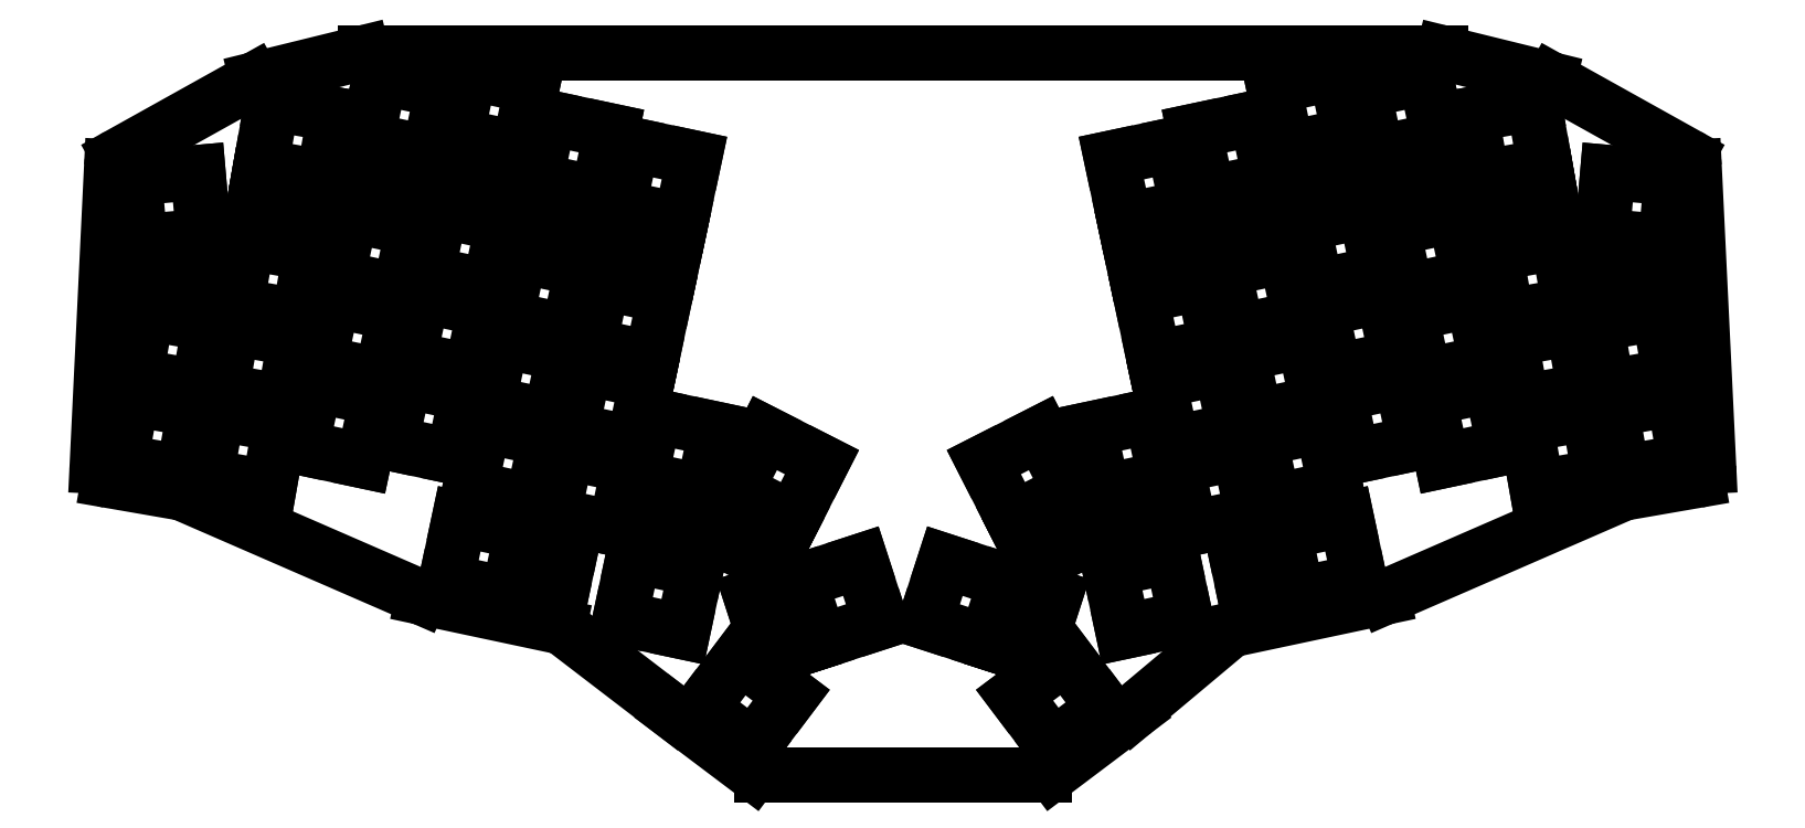
<metadata>
{"format":"dxf","ext":"dxf","renderer":"ezdxf+matplotlib","layout":"modelspace","background":"white","min_lineweight":24,"dpi":150}
</metadata>
<code>
0
SECTION
2
ENTITIES
0
LINE
8
0
10
-9.924
20
12.01
11
-6.763
21
77.53
0
LINE
8
0
10
-5.227
20
80.01
11
24.28
21
96.45
0
LINE
8
0
10
25.02
20
96.74
11
48.13
21
102.4
0
LINE
8
0
10
48.84
20
102.5
11
284
21
102.5
0
LINE
8
0
10
284.7
20
102.4
11
307.8
21
96.74
0
LINE
8
0
10
308.6
20
96.45
11
338.1
21
80.01
0
LINE
8
0
10
339.6
20
77.53
11
342.8
21
12.01
0
LINE
8
0
10
340.3
20
8.909
11
324.5
21
6.174
0
LINE
8
0
10
323.8
20
5.969
11
272.1
21
-16.56
0
LINE
8
0
10
271.5
20
-16.75
11
239
21
-23.66
0
LINE
8
0
10
237.7
20
-24.29
11
216.9
21
-41.71
0
LINE
8
0
10
216.7
20
-41.81
11
199.2
21
-55.03
0
LINE
8
0
10
197.4
20
-55.63
11
135.4
21
-55.63
0
LINE
8
0
10
133.6
20
-55.03
11
116
21
-41.77
0
LINE
8
0
10
116
20
-41.75
11
92.38
21
-23.64
0
LINE
8
0
10
91.18
20
-23.09
11
61.36
21
-16.75
0
LINE
8
0
10
60.78
20
-16.56
11
8.998
21
5.969
0
LINE
8
0
10
8.314
20
6.174
11
-7.441
21
8.909
0
ARC
8
0
10
-3.767
20
77.39
40
3
50
119.1
51
177.2
0
ARC
8
0
10
25.74
20
93.82
40
3
50
103.8
51
119.1
0
ARC
8
0
10
48.84
20
99.51
40
3
50
90
51
103.8
0
ARC
8
0
10
284
20
99.51
40
3
50
76.17
51
90
0
ARC
8
0
10
307.1
20
93.82
40
3
50
60.88
51
76.17
0
ARC
8
0
10
336.6
20
77.39
40
3
50
2.762
51
60.88
0
ARC
8
0
10
339.8
20
11.87
40
3
50
279.8
51
2.762
0
ARC
8
0
10
325
20
3.218
40
3
50
99.85
51
113.5
0
ARC
8
0
10
270.9
20
-13.81
40
3
50
282
51
293.5
0
ARC
8
0
10
239.6
20
-26.59
40
3
50
102
51
130
0
ARC
8
0
10
214.9
20
-39.41
40
3
50
307
51
310
0
ARC
8
0
10
197.4
20
-52.63
40
3
50
270
51
307
0
ARC
8
0
10
135.4
20
-52.63
40
3
50
233
51
270
0
ARC
8
0
10
117.8
20
-39.37
40
3
50
232.5
51
233
0
ARC
8
0
10
90.56
20
-26.02
40
3
50
52.54
51
78
0
ARC
8
0
10
61.98
20
-13.81
40
3
50
246.5
51
258
0
ARC
8
0
10
7.801
20
3.218
40
3
50
66.49
51
80.15
0
ARC
8
0
10
-6.928
20
11.87
40
3
50
177.2
51
260.2
0
LINE
8
0
10
-4.81
20
13.03
11
8.977
21
10.6
0
LINE
8
0
10
8.977
20
10.6
11
11.41
21
24.39
0
LINE
8
0
10
11.41
20
24.39
11
-2.379
21
26.82
0
LINE
8
0
10
-2.379
20
26.82
11
-4.81
21
13.03
0
LINE
8
0
10
-1.511
20
31.74
11
12.28
21
29.31
0
LINE
8
0
10
12.28
20
29.31
11
14.71
21
43.1
0
LINE
8
0
10
14.71
20
43.1
11
0.9205
21
45.53
0
LINE
8
0
10
0.9205
20
45.53
11
-1.511
21
31.74
0
LINE
8
0
10
13.91
20
9.783
11
27.7
21
7.352
0
LINE
8
0
10
27.7
20
7.352
11
30.13
21
21.14
0
LINE
8
0
10
30.13
20
21.14
11
16.34
21
23.57
0
LINE
8
0
10
16.34
20
23.57
11
13.91
21
9.783
0
LINE
8
0
10
17.21
20
28.49
11
31
21
26.06
0
LINE
8
0
10
31
20
26.06
11
33.43
21
39.85
0
LINE
8
0
10
33.43
20
39.85
11
19.64
21
42.28
0
LINE
8
0
10
19.64
20
42.28
11
17.21
21
28.49
0
LINE
8
0
10
20.51
20
47.21
11
34.3
21
44.77
0
LINE
8
0
10
34.3
20
44.77
11
36.73
21
58.56
0
LINE
8
0
10
36.73
20
58.56
11
22.94
21
60.99
0
LINE
8
0
10
22.94
20
60.99
11
20.51
21
47.21
0
LINE
8
0
10
34.74
20
16.08
11
48.43
21
13.17
0
LINE
8
0
10
48.43
20
13.17
11
51.34
21
26.86
0
LINE
8
0
10
51.34
20
26.86
11
37.65
21
29.77
0
LINE
8
0
10
37.65
20
29.77
11
34.74
21
16.08
0
LINE
8
0
10
38.69
20
34.67
11
52.38
21
31.75
0
LINE
8
0
10
52.38
20
31.75
11
55.29
21
45.45
0
LINE
8
0
10
55.29
20
45.45
11
41.6
21
48.36
0
LINE
8
0
10
41.6
20
48.36
11
38.69
21
34.67
0
LINE
8
0
10
42.64
20
53.25
11
56.33
21
50.34
0
LINE
8
0
10
56.33
20
50.34
11
59.24
21
64.03
0
LINE
8
0
10
59.24
20
64.03
11
45.55
21
66.94
0
LINE
8
0
10
45.55
20
66.94
11
42.64
21
53.25
0
LINE
8
0
10
54.36
20
17.02
11
68.05
21
14.11
0
LINE
8
0
10
68.05
20
14.11
11
70.97
21
27.8
0
LINE
8
0
10
70.97
20
27.8
11
57.27
21
30.72
0
LINE
8
0
10
57.27
20
30.72
11
54.36
21
17.02
0
LINE
8
0
10
58.31
20
35.61
11
72
21
32.7
0
LINE
8
0
10
72
20
32.7
11
74.92
21
46.39
0
LINE
8
0
10
74.92
20
46.39
11
61.22
21
49.3
0
LINE
8
0
10
61.22
20
49.3
11
58.31
21
35.61
0
LINE
8
0
10
62.26
20
54.19
11
75.95
21
51.28
0
LINE
8
0
10
75.95
20
51.28
11
78.87
21
64.97
0
LINE
8
0
10
78.87
20
64.97
11
65.17
21
67.88
0
LINE
8
0
10
65.17
20
67.88
11
62.26
21
54.19
0
LINE
8
0
10
71.7
20
7.202
11
85.39
21
4.291
0
LINE
8
0
10
85.39
20
4.291
11
88.3
21
17.99
0
LINE
8
0
10
88.3
20
17.99
11
74.61
21
20.9
0
LINE
8
0
10
74.61
20
20.9
11
71.7
21
7.202
0
LINE
8
0
10
75.65
20
25.79
11
89.34
21
22.88
0
LINE
8
0
10
89.34
20
22.88
11
92.25
21
36.57
0
LINE
8
0
10
92.25
20
36.57
11
78.56
21
39.48
0
LINE
8
0
10
78.56
20
39.48
11
75.65
21
25.79
0
LINE
8
0
10
79.6
20
44.37
11
93.29
21
41.46
0
LINE
8
0
10
93.29
20
41.46
11
96.2
21
55.15
0
LINE
8
0
10
96.2
20
55.15
11
82.51
21
58.07
0
LINE
8
0
10
82.51
20
58.07
11
79.6
21
44.37
0
LINE
8
0
10
89.87
20
1.295
11
103.6
21
-1.615
0
LINE
8
0
10
103.6
20
-1.615
11
106.5
21
12.08
0
LINE
8
0
10
106.5
20
12.08
11
92.78
21
14.99
0
LINE
8
0
10
92.78
20
14.99
11
89.87
21
1.295
0
LINE
8
0
10
93.82
20
19.88
11
107.5
21
16.97
0
LINE
8
0
10
107.5
20
16.97
11
110.4
21
30.66
0
LINE
8
0
10
110.4
20
30.66
11
96.73
21
33.57
0
LINE
8
0
10
96.73
20
33.57
11
93.82
21
19.88
0
LINE
8
0
10
97.77
20
38.46
11
111.5
21
35.55
0
LINE
8
0
10
111.5
20
35.55
11
114.4
21
49.25
0
LINE
8
0
10
114.4
20
49.25
11
100.7
21
52.16
0
LINE
8
0
10
100.7
20
52.16
11
97.77
21
38.46
0
LINE
8
0
10
104.5
20
-21.3
11
118.2
21
-24.21
0
LINE
8
0
10
118.2
20
-24.21
11
121.1
21
-10.52
0
LINE
8
0
10
121.1
20
-10.52
11
107.5
21
-7.605
0
LINE
8
0
10
107.5
20
-7.605
11
104.5
21
-21.3
0
LINE
8
0
10
122.4
20
-40.87
11
133.6
21
-49.3
0
LINE
8
0
10
133.6
20
-49.3
11
142
21
-38.11
0
LINE
8
0
10
142
20
-38.11
11
130.8
21
-29.69
0
LINE
8
0
10
130.8
20
-29.69
11
122.4
21
-40.87
0
LINE
8
0
10
323.9
20
10.6
11
337.6
21
13.03
0
LINE
8
0
10
337.6
20
13.03
11
335.2
21
26.82
0
LINE
8
0
10
335.2
20
26.82
11
321.4
21
24.39
0
LINE
8
0
10
321.4
20
24.39
11
323.9
21
10.6
0
LINE
8
0
10
320.6
20
29.31
11
334.3
21
31.74
0
LINE
8
0
10
334.3
20
31.74
11
331.9
21
45.53
0
LINE
8
0
10
331.9
20
45.53
11
318.1
21
43.1
0
LINE
8
0
10
318.1
20
43.1
11
320.6
21
29.31
0
LINE
8
0
10
305.1
20
7.352
11
318.9
21
9.783
0
LINE
8
0
10
318.9
20
9.783
11
316.5
21
23.57
0
LINE
8
0
10
316.5
20
23.57
11
302.7
21
21.14
0
LINE
8
0
10
302.7
20
21.14
11
305.1
21
7.352
0
LINE
8
0
10
301.8
20
26.06
11
315.6
21
28.49
0
LINE
8
0
10
315.6
20
28.49
11
313.2
21
42.28
0
LINE
8
0
10
313.2
20
42.28
11
299.4
21
39.85
0
LINE
8
0
10
299.4
20
39.85
11
301.8
21
26.06
0
LINE
8
0
10
298.5
20
44.77
11
312.3
21
47.21
0
LINE
8
0
10
312.3
20
47.21
11
309.9
21
60.99
0
LINE
8
0
10
309.9
20
60.99
11
296.1
21
58.56
0
LINE
8
0
10
296.1
20
58.56
11
298.5
21
44.77
0
LINE
8
0
10
284.4
20
13.17
11
298.1
21
16.08
0
LINE
8
0
10
298.1
20
16.08
11
295.2
21
29.77
0
LINE
8
0
10
295.2
20
29.77
11
281.5
21
26.86
0
LINE
8
0
10
281.5
20
26.86
11
284.4
21
13.17
0
LINE
8
0
10
280.5
20
31.75
11
294.2
21
34.67
0
LINE
8
0
10
294.2
20
34.67
11
291.2
21
48.36
0
LINE
8
0
10
291.2
20
48.36
11
277.5
21
45.45
0
LINE
8
0
10
277.5
20
45.45
11
280.5
21
31.75
0
LINE
8
0
10
276.5
20
50.34
11
290.2
21
53.25
0
LINE
8
0
10
290.2
20
53.25
11
287.3
21
66.94
0
LINE
8
0
10
287.3
20
66.94
11
273.6
21
64.03
0
LINE
8
0
10
273.6
20
64.03
11
276.5
21
50.34
0
LINE
8
0
10
264.8
20
14.11
11
278.5
21
17.02
0
LINE
8
0
10
278.5
20
17.02
11
275.6
21
30.72
0
LINE
8
0
10
275.6
20
30.72
11
261.9
21
27.8
0
LINE
8
0
10
261.9
20
27.8
11
264.8
21
14.11
0
LINE
8
0
10
260.8
20
32.7
11
274.5
21
35.61
0
LINE
8
0
10
274.5
20
35.61
11
271.6
21
49.3
0
LINE
8
0
10
271.6
20
49.3
11
257.9
21
46.39
0
LINE
8
0
10
257.9
20
46.39
11
260.8
21
32.7
0
LINE
8
0
10
256.9
20
51.28
11
270.6
21
54.19
0
LINE
8
0
10
270.6
20
54.19
11
267.7
21
67.88
0
LINE
8
0
10
267.7
20
67.88
11
254
21
64.97
0
LINE
8
0
10
254
20
64.97
11
256.9
21
51.28
0
LINE
8
0
10
247.4
20
4.291
11
261.1
21
7.202
0
LINE
8
0
10
261.1
20
7.202
11
258.2
21
20.9
0
LINE
8
0
10
258.2
20
20.9
11
244.5
21
17.99
0
LINE
8
0
10
244.5
20
17.99
11
247.4
21
4.291
0
LINE
8
0
10
243.5
20
22.88
11
257.2
21
25.79
0
LINE
8
0
10
257.2
20
25.79
11
254.3
21
39.48
0
LINE
8
0
10
254.3
20
39.48
11
240.6
21
36.57
0
LINE
8
0
10
240.6
20
36.57
11
243.5
21
22.88
0
LINE
8
0
10
239.5
20
41.46
11
253.2
21
44.37
0
LINE
8
0
10
253.2
20
44.37
11
250.3
21
58.07
0
LINE
8
0
10
250.3
20
58.07
11
236.6
21
55.15
0
LINE
8
0
10
236.6
20
55.15
11
239.5
21
41.46
0
LINE
8
0
10
229.3
20
-1.615
11
243
21
1.295
0
LINE
8
0
10
243
20
1.295
11
240.1
21
14.99
0
LINE
8
0
10
240.1
20
14.99
11
226.4
21
12.08
0
LINE
8
0
10
226.4
20
12.08
11
229.3
21
-1.615
0
LINE
8
0
10
225.3
20
16.97
11
239
21
19.88
0
LINE
8
0
10
239
20
19.88
11
236.1
21
33.57
0
LINE
8
0
10
236.1
20
33.57
11
222.4
21
30.66
0
LINE
8
0
10
222.4
20
30.66
11
225.3
21
16.97
0
LINE
8
0
10
221.4
20
35.55
11
235.1
21
38.46
0
LINE
8
0
10
235.1
20
38.46
11
232.2
21
52.16
0
LINE
8
0
10
232.2
20
52.16
11
218.5
21
49.25
0
LINE
8
0
10
218.5
20
49.25
11
221.4
21
35.55
0
LINE
8
0
10
214.6
20
-24.21
11
228.3
21
-21.3
0
LINE
8
0
10
228.3
20
-21.3
11
225.4
21
-7.605
0
LINE
8
0
10
225.4
20
-7.605
11
211.7
21
-10.52
0
LINE
8
0
10
211.7
20
-10.52
11
214.6
21
-24.21
0
LINE
8
0
10
199.3
20
-49.3
11
210.5
21
-40.87
0
LINE
8
0
10
210.5
20
-40.87
11
202
21
-29.69
0
LINE
8
0
10
202
20
-29.69
11
190.9
21
-38.11
0
LINE
8
0
10
190.9
20
-38.11
11
199.3
21
-49.3
0
LINE
8
0
10
0.4201
20
49.93
11
14.37
21
51.15
0
LINE
8
0
10
14.37
20
51.15
11
13.63
21
59.62
0
LINE
8
0
10
13.63
20
59.62
11
-0.3207
21
58.4
0
LINE
8
0
10
-0.3207
20
58.4
11
0.4201
21
49.93
0
LINE
8
0
10
23.92
20
66.53
11
37.7
21
64.1
0
LINE
8
0
10
37.7
20
64.1
11
39.18
21
72.47
0
LINE
8
0
10
39.18
20
72.47
11
25.39
21
74.9
0
LINE
8
0
10
25.39
20
74.9
11
23.92
21
66.53
0
LINE
8
0
10
46.72
20
72.45
11
60.41
21
69.54
0
LINE
8
0
10
60.41
20
69.54
11
62.18
21
77.85
0
LINE
8
0
10
62.18
20
77.85
11
48.48
21
80.76
0
LINE
8
0
10
48.48
20
80.76
11
46.72
21
72.45
0
LINE
8
0
10
66.34
20
73.39
11
80.04
21
70.48
0
LINE
8
0
10
80.04
20
70.48
11
81.8
21
78.79
0
LINE
8
0
10
81.8
20
78.79
11
68.11
21
81.7
0
LINE
8
0
10
68.11
20
81.7
11
66.34
21
73.39
0
LINE
8
0
10
83.68
20
63.57
11
97.37
21
60.66
0
LINE
8
0
10
97.37
20
60.66
11
99.14
21
68.97
0
LINE
8
0
10
99.14
20
68.97
11
85.45
21
71.88
0
LINE
8
0
10
85.45
20
71.88
11
83.68
21
63.57
0
LINE
8
0
10
101.8
20
57.66
11
115.5
21
54.75
0
LINE
8
0
10
115.5
20
54.75
11
117.3
21
63.06
0
LINE
8
0
10
117.3
20
63.06
11
103.6
21
65.98
0
LINE
8
0
10
103.6
20
65.98
11
101.8
21
57.66
0
LINE
8
0
10
91.13
20
-18.45
11
94.04
21
-4.754
0
LINE
8
0
10
94.04
20
-4.754
11
85.72
21
-2.987
0
LINE
8
0
10
85.72
20
-2.987
11
82.81
21
-16.68
0
LINE
8
0
10
82.81
20
-16.68
11
91.13
21
-18.45
0
LINE
8
0
10
106.7
20
-1.687
11
120.4
21
-4.598
0
LINE
8
0
10
120.4
20
-4.598
11
122.1
21
3.716
0
LINE
8
0
10
122.1
20
3.716
11
108.4
21
6.627
0
LINE
8
0
10
108.4
20
6.627
11
106.7
21
-1.687
0
LINE
8
0
10
124.8
20
-3.241
11
137.2
21
-9.597
0
LINE
8
0
10
137.2
20
-9.597
11
141.1
21
-2.023
0
LINE
8
0
10
141.1
20
-2.023
11
128.6
21
4.333
0
LINE
8
0
10
128.6
20
4.333
11
124.8
21
-3.241
0
LINE
8
0
10
133.2
20
-16.57
11
137.5
21
-29.89
0
LINE
8
0
10
137.5
20
-29.89
11
145.6
21
-27.26
0
LINE
8
0
10
145.6
20
-27.26
11
141.3
21
-13.94
0
LINE
8
0
10
141.3
20
-13.94
11
133.2
21
-16.57
0
LINE
8
0
10
318.5
20
51.15
11
332.4
21
49.93
0
LINE
8
0
10
332.4
20
49.93
11
333.2
21
58.4
0
LINE
8
0
10
333.2
20
58.4
11
319.2
21
59.62
0
LINE
8
0
10
319.2
20
59.62
11
318.5
21
51.15
0
LINE
8
0
10
295.1
20
64.1
11
308.9
21
66.53
0
LINE
8
0
10
308.9
20
66.53
11
307.4
21
74.9
0
LINE
8
0
10
307.4
20
74.9
11
293.7
21
72.47
0
LINE
8
0
10
293.7
20
72.47
11
295.1
21
64.1
0
LINE
8
0
10
272.4
20
69.54
11
286.1
21
72.45
0
LINE
8
0
10
286.1
20
72.45
11
284.4
21
80.76
0
LINE
8
0
10
284.4
20
80.76
11
270.7
21
77.85
0
LINE
8
0
10
270.7
20
77.85
11
272.4
21
69.54
0
LINE
8
0
10
252.8
20
70.48
11
266.5
21
73.39
0
LINE
8
0
10
266.5
20
73.39
11
264.7
21
81.7
0
LINE
8
0
10
264.7
20
81.7
11
251
21
78.79
0
LINE
8
0
10
251
20
78.79
11
252.8
21
70.48
0
LINE
8
0
10
235.5
20
60.66
11
249.2
21
63.57
0
LINE
8
0
10
249.2
20
63.57
11
247.4
21
71.88
0
LINE
8
0
10
247.4
20
71.88
11
233.7
21
68.97
0
LINE
8
0
10
233.7
20
68.97
11
235.5
21
60.66
0
LINE
8
0
10
217.3
20
54.75
11
231
21
57.66
0
LINE
8
0
10
231
20
57.66
11
229.2
21
65.98
0
LINE
8
0
10
229.2
20
65.98
11
215.5
21
63.06
0
LINE
8
0
10
215.5
20
63.06
11
217.3
21
54.75
0
LINE
8
0
10
238.8
20
-4.754
11
241.7
21
-18.45
0
LINE
8
0
10
241.7
20
-18.45
11
250
21
-16.68
0
LINE
8
0
10
250
20
-16.68
11
247.1
21
-2.987
0
LINE
8
0
10
247.1
20
-2.987
11
238.8
21
-4.754
0
LINE
8
0
10
212.5
20
-4.598
11
226.2
21
-1.687
0
LINE
8
0
10
226.2
20
-1.687
11
224.4
21
6.627
0
LINE
8
0
10
224.4
20
6.627
11
210.7
21
3.716
0
LINE
8
0
10
210.7
20
3.716
11
212.5
21
-4.598
0
LINE
8
0
10
195.6
20
-9.597
11
208.1
21
-3.241
0
LINE
8
0
10
208.1
20
-3.241
11
204.2
21
4.333
0
LINE
8
0
10
204.2
20
4.333
11
191.7
21
-2.023
0
LINE
8
0
10
191.7
20
-2.023
11
195.6
21
-9.597
0
LINE
8
0
10
195.3
20
-29.89
11
199.6
21
-16.57
0
LINE
8
0
10
199.6
20
-16.57
11
191.6
21
-13.94
0
LINE
8
0
10
191.6
20
-13.94
11
187.2
21
-27.26
0
LINE
8
0
10
187.2
20
-27.26
11
195.3
21
-29.89
0
LINE
8
0
10
-0.5604
20
61.14
11
13.39
21
62.36
0
LINE
8
0
10
13.39
20
62.36
11
12.17
21
76.3
0
LINE
8
0
10
12.17
20
76.3
11
-1.781
21
75.08
0
LINE
8
0
10
-1.781
20
75.08
11
-0.5604
21
61.14
0
LINE
8
0
10
25.87
20
77.61
11
39.66
21
75.18
0
LINE
8
0
10
39.66
20
75.18
11
42.09
21
88.97
0
LINE
8
0
10
42.09
20
88.97
11
28.3
21
91.4
0
LINE
8
0
10
28.3
20
91.4
11
25.87
21
77.61
0
LINE
8
0
10
49.06
20
83.45
11
62.75
21
80.54
0
LINE
8
0
10
62.75
20
80.54
11
65.66
21
94.23
0
LINE
8
0
10
65.66
20
94.23
11
51.97
21
97.14
0
LINE
8
0
10
51.97
20
97.14
11
49.06
21
83.45
0
LINE
8
0
10
68.68
20
84.39
11
82.37
21
81.48
0
LINE
8
0
10
82.37
20
81.48
11
85.28
21
95.17
0
LINE
8
0
10
85.28
20
95.17
11
71.59
21
98.09
0
LINE
8
0
10
71.59
20
98.09
11
68.68
21
84.39
0
LINE
8
0
10
86.02
20
74.57
11
99.71
21
71.66
0
LINE
8
0
10
99.71
20
71.66
11
102.6
21
85.36
0
LINE
8
0
10
102.6
20
85.36
11
88.93
21
88.27
0
LINE
8
0
10
88.93
20
88.27
11
86.02
21
74.57
0
LINE
8
0
10
104.2
20
68.67
11
117.9
21
65.75
0
LINE
8
0
10
117.9
20
65.75
11
120.8
21
79.45
0
LINE
8
0
10
120.8
20
79.45
11
107.1
21
82.36
0
LINE
8
0
10
107.1
20
82.36
11
104.2
21
68.67
0
LINE
8
0
10
80.12
20
-16.11
11
83.03
21
-2.415
0
LINE
8
0
10
83.03
20
-2.415
11
69.34
21
0.4957
0
LINE
8
0
10
69.34
20
0.4957
11
66.43
21
-13.2
0
LINE
8
0
10
66.43
20
-13.2
11
80.12
21
-16.11
0
LINE
8
0
10
109
20
9.317
11
122.7
21
6.406
0
LINE
8
0
10
122.7
20
6.406
11
125.6
21
20.1
0
LINE
8
0
10
125.6
20
20.1
11
111.9
21
23.01
0
LINE
8
0
10
111.9
20
23.01
11
109
21
9.317
0
LINE
8
0
10
129.9
20
6.783
11
142.3
21
0.4269
0
LINE
8
0
10
142.3
20
0.4269
11
148.7
21
12.9
0
LINE
8
0
10
148.7
20
12.9
11
136.2
21
19.26
0
LINE
8
0
10
136.2
20
19.26
11
129.9
21
6.783
0
LINE
8
0
10
143.9
20
-13.09
11
148.2
21
-26.41
0
LINE
8
0
10
148.2
20
-26.41
11
161.5
21
-22.08
0
LINE
8
0
10
161.5
20
-22.08
11
157.2
21
-8.768
0
LINE
8
0
10
157.2
20
-8.768
11
143.9
21
-13.09
0
LINE
8
0
10
319.5
20
62.36
11
333.4
21
61.14
0
LINE
8
0
10
333.4
20
61.14
11
334.6
21
75.08
0
LINE
8
0
10
334.6
20
75.08
11
320.7
21
76.3
0
LINE
8
0
10
320.7
20
76.3
11
319.5
21
62.36
0
LINE
8
0
10
293.2
20
75.18
11
307
21
77.61
0
LINE
8
0
10
307
20
77.61
11
304.5
21
91.4
0
LINE
8
0
10
304.5
20
91.4
11
290.7
21
88.97
0
LINE
8
0
10
290.7
20
88.97
11
293.2
21
75.18
0
LINE
8
0
10
270.1
20
80.54
11
283.8
21
83.45
0
LINE
8
0
10
283.8
20
83.45
11
280.9
21
97.14
0
LINE
8
0
10
280.9
20
97.14
11
267.2
21
94.23
0
LINE
8
0
10
267.2
20
94.23
11
270.1
21
80.54
0
LINE
8
0
10
250.5
20
81.48
11
264.2
21
84.39
0
LINE
8
0
10
264.2
20
84.39
11
261.2
21
98.09
0
LINE
8
0
10
261.2
20
98.09
11
247.6
21
95.17
0
LINE
8
0
10
247.6
20
95.17
11
250.5
21
81.48
0
LINE
8
0
10
233.1
20
71.66
11
246.8
21
74.57
0
LINE
8
0
10
246.8
20
74.57
11
243.9
21
88.27
0
LINE
8
0
10
243.9
20
88.27
11
230.2
21
85.36
0
LINE
8
0
10
230.2
20
85.36
11
233.1
21
71.66
0
LINE
8
0
10
215
20
65.75
11
228.7
21
68.67
0
LINE
8
0
10
228.7
20
68.67
11
225.7
21
82.36
0
LINE
8
0
10
225.7
20
82.36
11
212
21
79.45
0
LINE
8
0
10
212
20
79.45
11
215
21
65.75
0
LINE
8
0
10
249.8
20
-2.415
11
252.7
21
-16.11
0
LINE
8
0
10
252.7
20
-16.11
11
266.4
21
-13.2
0
LINE
8
0
10
266.4
20
-13.2
11
263.5
21
0.4957
0
LINE
8
0
10
263.5
20
0.4957
11
249.8
21
-2.415
0
LINE
8
0
10
210.1
20
6.406
11
223.8
21
9.317
0
LINE
8
0
10
223.8
20
9.317
11
220.9
21
23.01
0
LINE
8
0
10
220.9
20
23.01
11
207.2
21
20.1
0
LINE
8
0
10
207.2
20
20.1
11
210.1
21
6.406
0
LINE
8
0
10
190.5
20
0.4269
11
203
21
6.783
0
LINE
8
0
10
203
20
6.783
11
196.6
21
19.26
0
LINE
8
0
10
196.6
20
19.26
11
184.1
21
12.9
0
LINE
8
0
10
184.1
20
12.9
11
190.5
21
0.4269
0
LINE
8
0
10
184.6
20
-26.41
11
188.9
21
-13.09
0
LINE
8
0
10
188.9
20
-13.09
11
175.6
21
-8.768
0
LINE
8
0
10
175.6
20
-8.768
11
171.3
21
-22.08
0
LINE
8
0
10
171.3
20
-22.08
11
184.6
21
-26.41
0
ENDSEC
0
EOF

</code>
